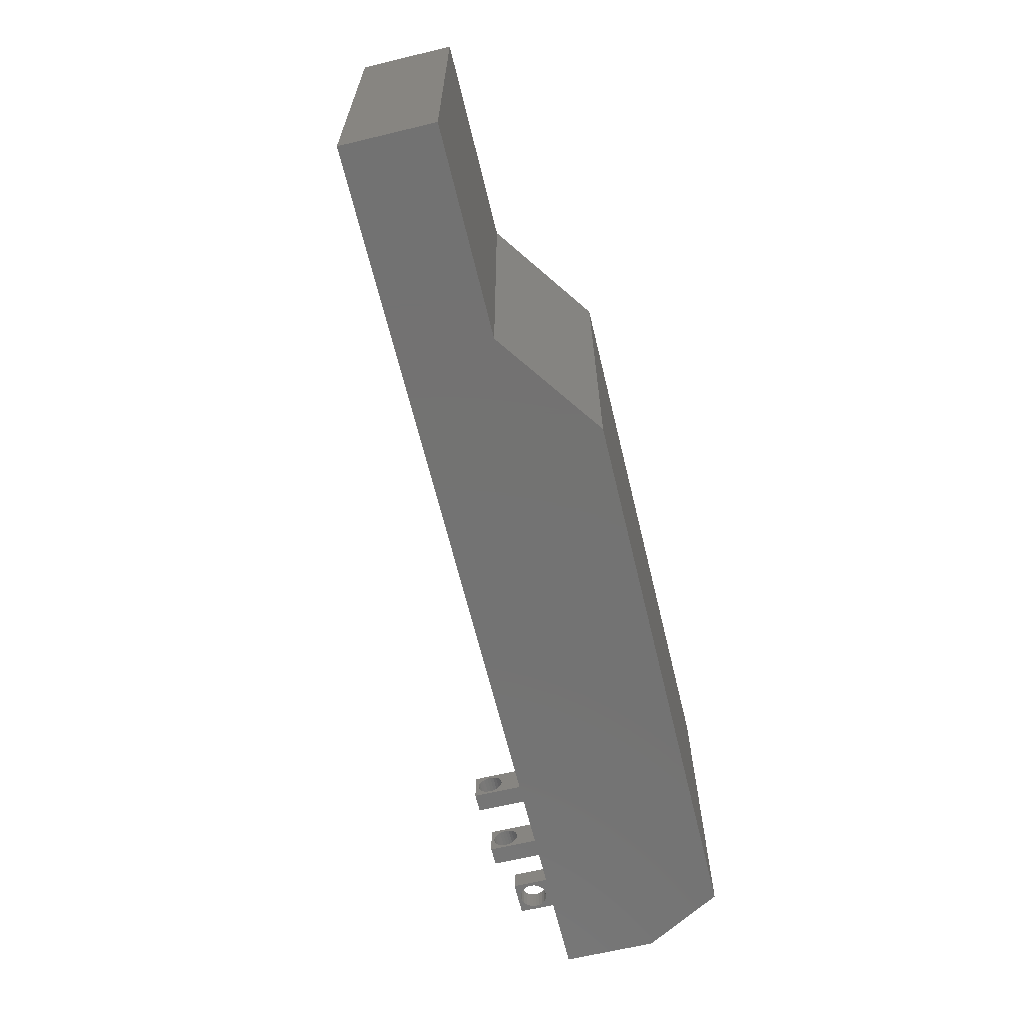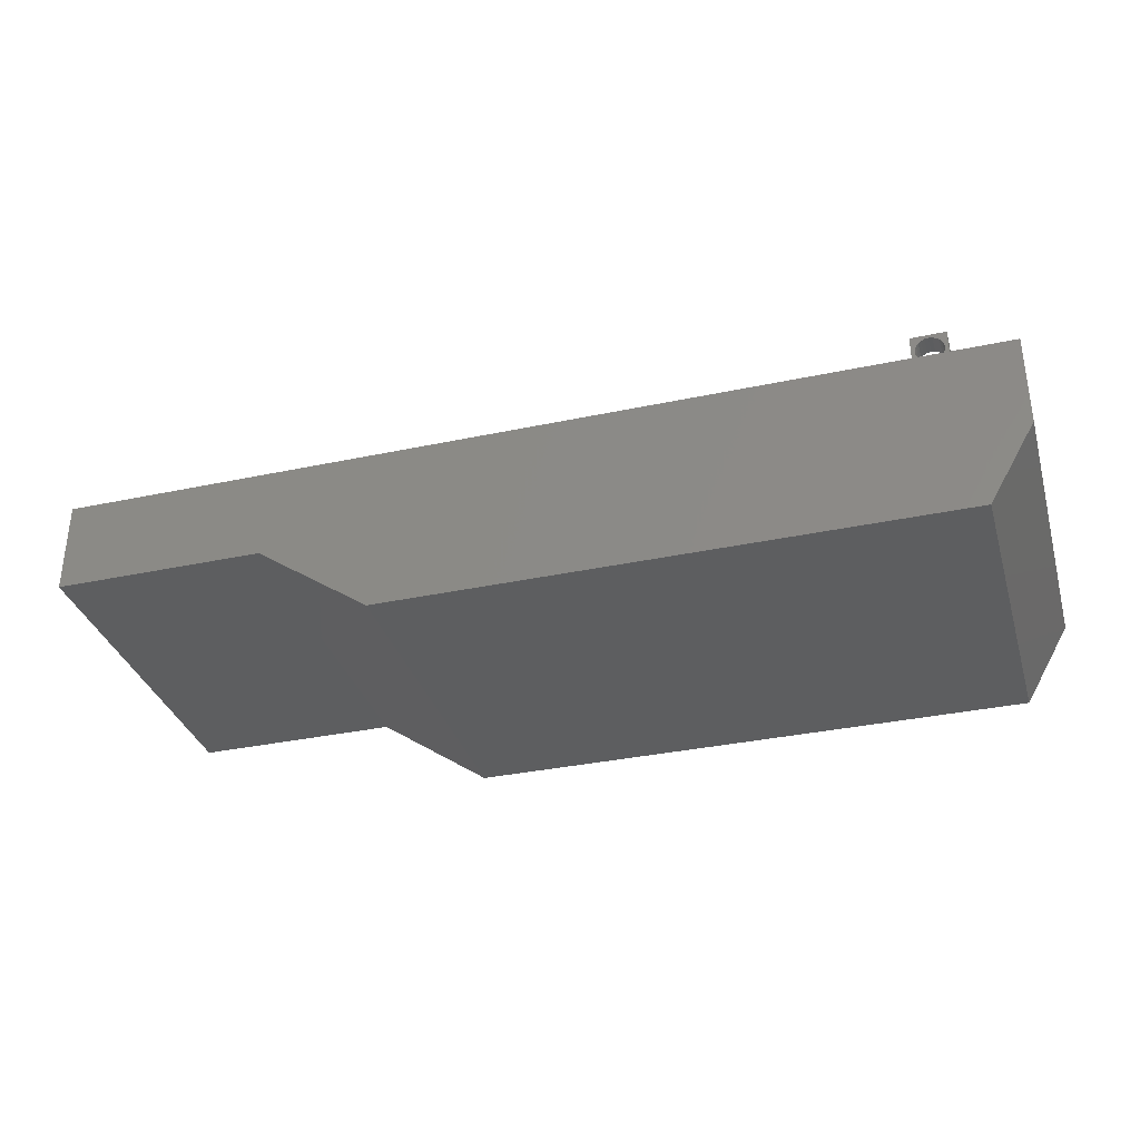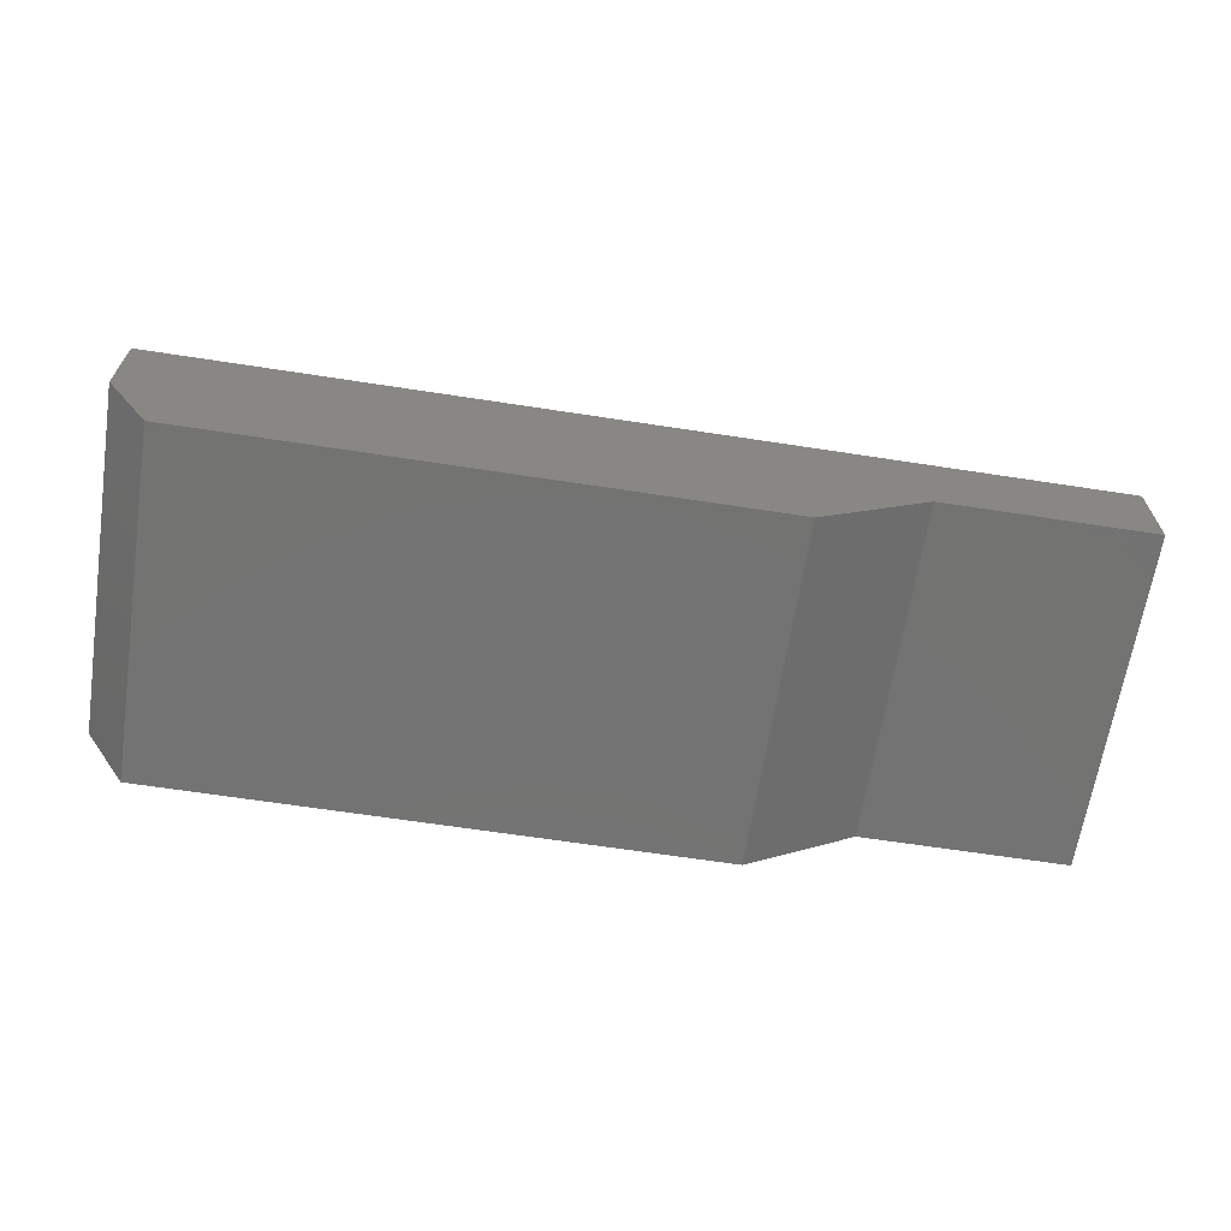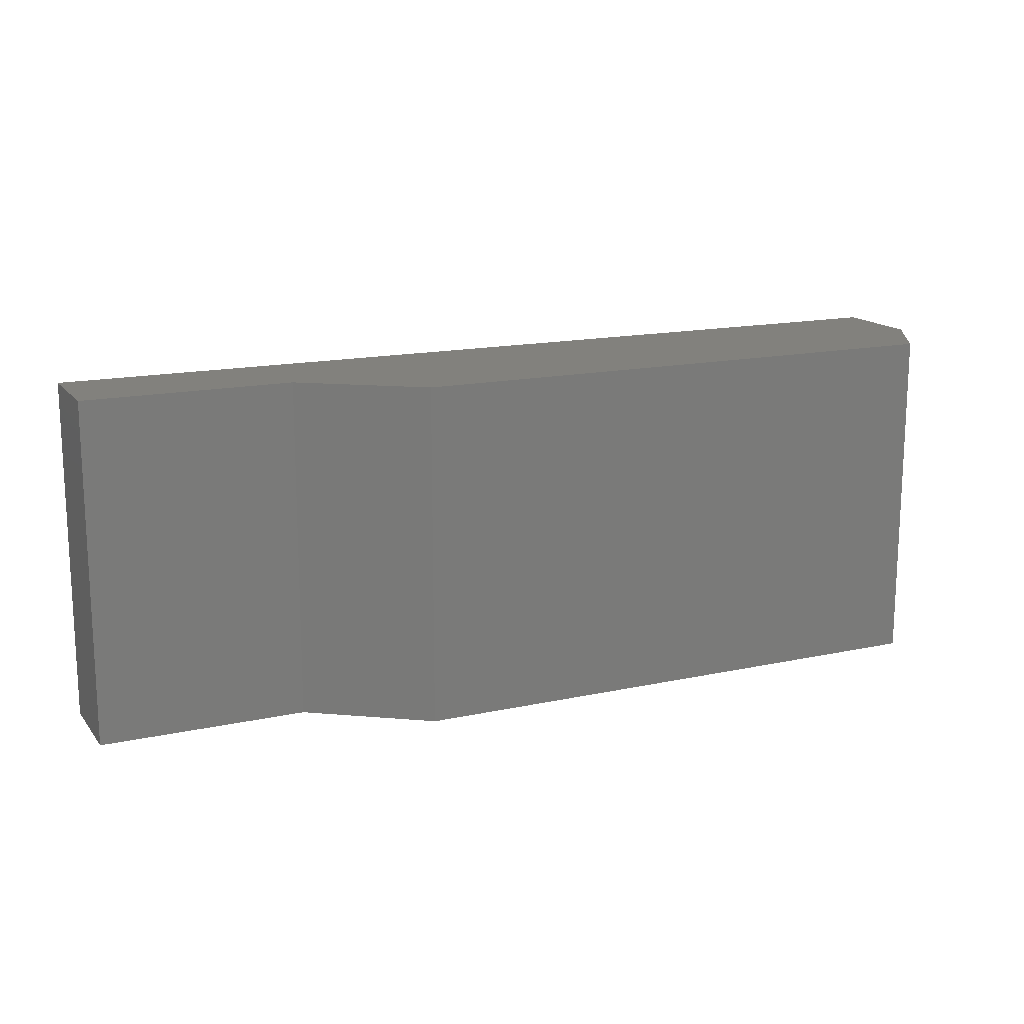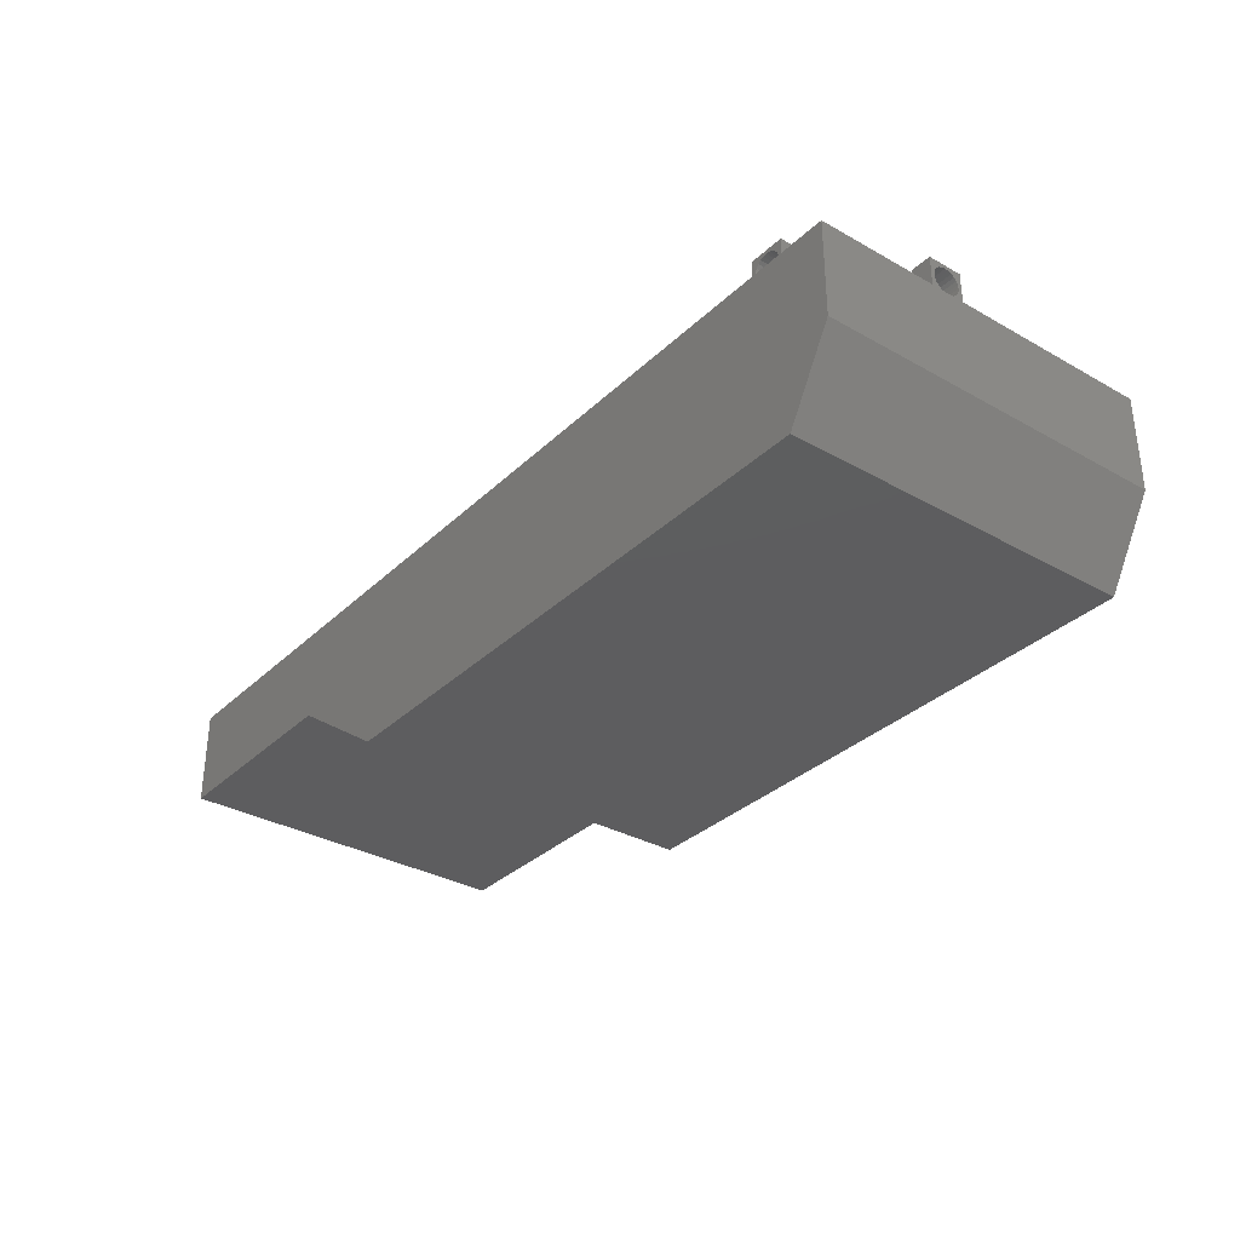
<metadata>
{"format":"stl","ext":"stl","renderer":"f3d","projection":"perspective","resolution":1024,"background":"white","views":[{"elev":-64.9,"azim":103.6,"up":"+Y"},{"elev":-34.1,"azim":-163.9,"up":"+Z"},{"elev":-65.1,"azim":-8.8,"up":"+Z"},{"elev":15.5,"azim":155.3,"up":"+Y"},{"elev":-32.9,"azim":-127.9,"up":"+Z"}]}
</metadata>
<code>
# stl→obj: 246 verts, 504 faces
v 379 317.4 92.48
v 376 317.8 92.79
v 376 317.4 92.48
v 379 317.8 92.79
v 376 314.7 95.21
v 379 315 95.62
v 379 314.7 95.21
v 376 315 95.62
v 379 316.9 96.14
v 376 316.4 96.21
v 376 316.9 96.14
v 379 316.4 96.21
v 359.9 291.4 85.71
v 364.9 313.9 85.71
v 359.9 341.4 85.71
v 369 293.9 85.71
v 494.9 291.4 85.71
v 367.9 313.9 85.71
v 367.9 318.9 85.71
v 374 293.9 85.71
v 382.2 293.9 85.71
v 374 296.9 85.71
v 376 313.9 85.71
v 374 335.9 85.71
v 374 338.9 85.71
v 379 313.9 85.71
v 379 318.9 85.71
v 450.2 293.9 85.71
v 450.2 338.9 85.71
v 369 338.9 85.71
v 494.9 341.4 85.71
v 364.9 318.9 85.71
v 369 296.9 85.71
v 369 335.9 85.71
v 382.2 338.9 85.71
v 376 318.9 85.71
v 379 317.8 95.62
v 376 318.1 95.21
v 379 318.1 95.21
v 376 317.8 95.62
v 376 314.5 94.72
v 379 314.5 94.72
v 367.9 315.4 92.48
v 364.9 315.9 92.28
v 364.9 315.4 92.48
v 367.9 315.9 92.28
v 367.9 316.4 92.21
v 364.9 316.4 92.21
v 379 318.3 94.72
v 376 318.4 94.21
v 379 318.4 94.21
v 376 318.3 94.72
v 364.9 314.7 93.21
v 367.9 315 92.79
v 364.9 315 92.79
v 367.9 314.7 93.21
v 367.9 317.8 95.62
v 364.9 317.4 95.94
v 364.9 317.8 95.62
v 367.9 317.4 95.94
v 376 315.9 96.14
v 379 315.4 95.94
v 376 315.4 95.94
v 379 315.9 96.14
v 367.9 316.4 96.21
v 364.9 315.9 96.14
v 364.9 316.4 96.21
v 367.9 315.9 96.14
v 367.9 318.3 93.69
v 364.9 318.1 93.21
v 367.9 318.1 93.21
v 364.9 318.3 93.69
v 364.9 315 95.62
v 367.9 314.7 95.21
v 364.9 314.7 95.21
v 367.9 315 95.62
v 379 315.9 92.28
v 376 316.4 92.21
v 376 315.9 92.28
v 379 316.4 92.21
v 376 314.4 94.21
v 379 314.5 93.69
v 376 314.5 93.69
v 379 314.4 94.21
v 367.9 314.5 93.69
v 364.9 314.5 93.69
v 364.9 316.9 96.14
v 367.9 316.9 96.14
v 367.9 314.5 94.72
v 364.9 314.5 94.72
v 379 316.9 92.28
v 376 316.9 92.28
v 364.9 316.9 92.28
v 367.9 316.9 92.28
v 379 318.1 93.21
v 376 318.3 93.69
v 376 318.1 93.21
v 379 318.3 93.69
v 364.9 318.4 94.21
v 367.9 318.4 94.21
v 367.9 318.3 94.72
v 364.9 318.3 94.72
v 364.9 314.4 94.21
v 367.9 314.4 94.21
v 364.9 318.1 95.21
v 367.9 318.1 95.21
v 367.9 315.4 95.94
v 364.9 315.4 95.94
v 367.9 317.4 92.48
v 364.9 317.8 92.79
v 364.9 317.4 92.48
v 367.9 317.8 92.79
v 376 315.4 92.48
v 379 315.4 92.48
v 376 317.4 95.94
v 379 317.4 95.94
v 376 314.7 93.21
v 379 315 92.79
v 376 315 92.79
v 379 314.7 93.21
v 371 293.9 86.78
v 370.5 296.9 86.98
v 370.5 293.9 86.98
v 371 296.9 86.78
v 369.8 296.9 87.71
v 369.6 293.9 88.19
v 369.8 293.9 87.71
v 369.6 296.9 88.19
v 370.5 296.9 90.44
v 370.1 293.9 90.12
v 370.1 296.9 90.12
v 370.5 293.9 90.44
v 369.5 296.9 88.71
v 369.6 293.9 89.22
v 369.5 293.9 88.71
v 369.6 296.9 89.22
v 370.1 296.9 87.29
v 370.1 293.9 87.29
v 369.8 293.9 89.71
v 369.8 296.9 89.71
v 371.5 296.9 90.71
v 371 293.9 90.64
v 371 296.9 90.64
v 371.5 293.9 90.71
v 371.5 293.9 86.71
v 371.5 296.9 86.71
v 373.5 338.9 88.71
v 373.5 335.9 88.19
v 373.5 335.9 88.71
v 373.5 338.9 88.19
v 371 335.9 86.78
v 370.5 338.9 86.98
v 370.5 335.9 86.98
v 371 338.9 86.78
v 371.5 335.9 86.71
v 371.5 338.9 86.71
v 374 335.9 91.21
v 374 338.9 91.21
v 369 296.9 91.21
v 369 293.9 91.21
v 374 293.9 91.21
v 374 296.9 91.21
v 373.3 338.9 87.71
v 373 335.9 87.29
v 373.3 335.9 87.71
v 373 338.9 87.29
v 369.8 338.9 89.71
v 370.1 335.9 90.12
v 369.8 335.9 89.71
v 370.1 338.9 90.12
v 373 338.9 90.12
v 373.3 335.9 89.71
v 373 335.9 90.12
v 373.3 338.9 89.71
v 382.2 338.9 62.71
v 382.2 293.9 62.71
v 359.9 291.4 72.21
v 359.9 341.4 72.21
v 372.1 338.9 90.64
v 371.5 335.9 90.71
v 371.5 338.9 90.71
v 372.1 335.9 90.64
v 372.5 335.9 86.98
v 372.1 338.9 86.78
v 372.1 335.9 86.78
v 372.5 338.9 86.98
v 450.2 338.9 62.71
v 448.2 291.4 60.71
v 366.6 291.4 60.71
v 464.6 291.4 72.21
v 494.9 291.4 72.21
v 370.5 338.9 90.44
v 370.5 335.9 90.44
v 372.5 338.9 90.44
v 372.5 335.9 90.44
v 369.8 338.9 87.71
v 369.6 335.9 88.19
v 369.8 335.9 87.71
v 369.6 338.9 88.19
v 370.1 338.9 87.29
v 370.1 335.9 87.29
v 372.1 293.9 86.78
v 372.5 293.9 86.98
v 373 293.9 87.29
v 373.3 293.9 87.71
v 373.5 293.9 88.19
v 373.5 293.9 88.71
v 373.5 293.9 89.22
v 373.3 293.9 89.71
v 373 293.9 90.12
v 372.5 293.9 90.44
v 372.1 293.9 90.64
v 372.1 296.9 86.78
v 372.5 296.9 86.98
v 371 335.9 90.64
v 371 338.9 90.64
v 450.2 293.9 62.71
v 369 338.9 91.21
v 369 335.9 91.21
v 373.5 335.9 89.22
v 369.5 335.9 88.71
v 369.6 335.9 89.22
v 373.5 338.9 89.22
v 369.6 338.9 89.22
v 373 296.9 90.12
v 372.5 296.9 90.44
v 373.5 296.9 89.22
v 373.5 296.9 88.71
v 372.1 296.9 90.64
v 369.5 338.9 88.71
v 373.5 296.9 88.19
v 373 296.9 87.29
v 373.3 296.9 87.71
v 373.3 296.9 89.71
v 366.6 341.4 60.71
v 494.9 341.4 72.21
v 464.6 341.4 72.21
v 448.2 341.4 60.71
v 376 313.9 96.71
v 376 318.9 96.71
v 379 313.9 96.71
v 379 318.9 96.71
v 364.9 318.9 96.71
v 367.9 318.9 96.71
v 367.9 313.9 96.71
v 364.9 313.9 96.71
f 1 2 3
f 2 1 4
f 5 6 7
f 6 5 8
f 9 10 11
f 10 9 12
f 13 14 15
f 14 13 16
f 16 13 17
f 14 16 18
f 18 16 19
f 16 17 20
f 20 17 21
f 20 21 22
f 22 21 23
f 22 23 24
f 24 23 25
f 23 21 26
f 26 21 27
f 21 17 28
f 28 17 29
f 15 30 31
f 30 15 32
f 32 15 14
f 30 32 19
f 30 19 16
f 30 16 33
f 30 33 34
f 31 30 25
f 31 25 35
f 35 25 36
f 36 25 23
f 35 36 27
f 35 27 21
f 31 35 29
f 31 29 17
f 22 34 33
f 34 22 24
f 37 38 39
f 38 37 40
f 41 7 42
f 7 41 5
f 43 44 45
f 44 43 46
f 44 47 48
f 47 44 46
f 49 50 51
f 50 49 52
f 53 54 55
f 54 53 56
f 57 58 59
f 58 57 60
f 61 62 63
f 62 61 64
f 65 66 67
f 66 65 68
f 69 70 71
f 70 69 72
f 73 74 75
f 74 73 76
f 77 78 79
f 78 77 80
f 81 82 83
f 82 81 84
f 53 85 56
f 85 53 86
f 60 87 58
f 87 60 88
f 54 45 55
f 45 54 43
f 88 67 87
f 67 88 65
f 75 89 90
f 89 75 74
f 91 3 92
f 3 91 1
f 47 93 48
f 93 47 94
f 95 96 97
f 96 95 98
f 69 99 72
f 99 69 100
f 101 99 100
f 99 101 102
f 103 85 86
f 85 103 104
f 10 64 61
f 64 10 12
f 98 50 96
f 50 98 51
f 103 89 104
f 89 103 90
f 80 92 78
f 92 80 91
f 101 105 102
f 105 101 106
f 107 73 108
f 73 107 76
f 109 110 111
f 110 109 112
f 113 77 79
f 77 113 114
f 106 59 105
f 59 106 57
f 63 6 8
f 6 63 62
f 37 115 40
f 115 37 116
f 66 107 108
f 107 66 68
f 117 118 119
f 118 117 120
f 81 42 84
f 42 81 41
f 39 52 49
f 52 39 38
f 71 110 112
f 110 71 70
f 83 120 117
f 120 83 82
f 121 122 123
f 122 121 124
f 125 126 127
f 126 125 128
f 118 113 119
f 113 118 114
f 116 11 115
f 11 116 9
f 129 130 131
f 130 129 132
f 94 111 93
f 111 94 109
f 133 134 135
f 134 133 136
f 137 127 138
f 127 137 125
f 136 139 134
f 139 136 140
f 141 142 143
f 142 141 144
f 145 124 121
f 124 145 146
f 4 97 2
f 97 4 95
f 147 148 149
f 148 147 150
f 143 132 129
f 132 143 142
f 128 135 126
f 135 128 133
f 151 152 153
f 152 151 154
f 155 154 151
f 154 155 156
f 25 157 24
f 157 25 158
f 159 16 160
f 16 159 33
f 22 161 20
f 161 22 162
f 140 130 139
f 130 140 131
f 161 159 160
f 159 161 162
f 163 164 165
f 164 163 166
f 123 137 138
f 137 123 122
f 167 168 169
f 168 167 170
f 171 172 173
f 172 171 174
f 175 21 176
f 21 175 35
f 15 177 13
f 177 15 178
f 179 180 181
f 180 179 182
f 183 184 185
f 184 183 186
f 29 175 187
f 175 29 35
f 188 177 189
f 177 188 190
f 177 190 191
f 177 191 17
f 177 17 13
f 150 165 148
f 165 150 163
f 192 168 170
f 168 192 193
f 194 182 179
f 182 194 195
f 196 197 198
f 197 196 199
f 164 186 183
f 186 164 166
f 171 195 194
f 195 171 173
f 200 198 201
f 198 200 196
f 20 202 145
f 202 20 203
f 203 20 204
f 204 20 205
f 205 20 206
f 206 20 161
f 206 161 207
f 207 161 208
f 208 161 209
f 209 161 210
f 210 161 211
f 211 161 212
f 212 161 144
f 16 126 160
f 126 16 127
f 127 16 138
f 138 16 123
f 123 16 121
f 121 16 20
f 121 20 145
f 160 126 135
f 160 135 134
f 160 134 139
f 160 139 130
f 160 130 132
f 160 132 142
f 160 142 144
f 160 144 161
f 203 213 202
f 213 203 214
f 181 215 216
f 215 181 180
f 176 28 217
f 28 176 21
f 157 218 219
f 218 157 158
f 24 185 155
f 185 24 183
f 183 24 164
f 164 24 165
f 165 24 148
f 148 24 157
f 148 157 149
f 149 157 220
f 220 157 172
f 172 157 173
f 173 157 195
f 195 157 182
f 182 157 180
f 34 197 219
f 197 34 198
f 198 34 201
f 201 34 153
f 153 34 151
f 151 34 24
f 151 24 155
f 219 197 221
f 219 221 222
f 219 222 169
f 219 169 168
f 219 168 193
f 219 193 215
f 219 215 180
f 219 180 157
f 185 156 155
f 156 185 184
f 174 220 172
f 220 174 223
f 224 169 222
f 169 224 167
f 225 211 226
f 211 225 210
f 227 207 208
f 207 227 228
f 226 212 229
f 212 226 211
f 153 200 201
f 200 153 152
f 199 221 197
f 221 199 230
f 223 149 220
f 149 223 147
f 30 154 25
f 154 30 152
f 152 30 200
f 200 30 196
f 196 30 199
f 199 30 218
f 25 154 156
f 199 218 230
f 230 218 224
f 224 218 167
f 167 218 170
f 170 218 192
f 192 218 216
f 216 218 181
f 181 218 158
f 25 150 158
f 150 25 163
f 163 25 166
f 166 25 186
f 186 25 184
f 184 25 156
f 158 150 147
f 158 147 223
f 158 223 174
f 158 174 171
f 158 171 194
f 158 194 179
f 158 179 181
f 228 206 207
f 206 228 231
f 29 217 28
f 217 29 187
f 204 214 203
f 214 204 232
f 230 222 221
f 222 230 224
f 217 175 176
f 175 217 187
f 233 204 205
f 204 233 232
f 234 208 209
f 208 234 227
f 216 193 192
f 193 216 215
f 231 205 206
f 205 231 233
f 225 209 210
f 209 225 234
f 202 146 145
f 146 202 213
f 33 124 22
f 124 33 122
f 122 33 137
f 137 33 125
f 125 33 128
f 128 33 159
f 22 124 146
f 128 159 133
f 133 159 136
f 136 159 140
f 140 159 131
f 131 159 129
f 129 159 143
f 143 159 141
f 141 159 162
f 22 231 162
f 231 22 233
f 233 22 232
f 232 22 214
f 214 22 213
f 213 22 146
f 162 231 228
f 162 228 227
f 162 227 234
f 162 234 225
f 162 225 226
f 162 226 229
f 162 229 141
f 178 189 177
f 189 178 235
f 236 190 237
f 190 236 191
f 218 34 219
f 34 218 30
f 229 144 141
f 144 229 212
f 178 238 235
f 238 178 237
f 237 178 236
f 236 178 31
f 31 178 15
f 237 188 238
f 188 237 190
f 239 81 23
f 81 239 41
f 41 239 5
f 5 239 8
f 8 239 63
f 63 239 61
f 61 239 240
f 61 240 10
f 10 240 11
f 11 240 115
f 115 240 40
f 40 240 38
f 38 240 52
f 52 240 50
f 23 117 36
f 117 23 83
f 83 23 81
f 36 117 119
f 36 119 113
f 36 113 79
f 36 79 78
f 36 78 92
f 36 92 3
f 36 3 2
f 36 2 97
f 36 97 96
f 36 96 50
f 36 50 240
f 241 240 239
f 240 241 242
f 243 19 32
f 19 243 244
f 245 243 246
f 243 245 244
f 18 246 14
f 246 18 245
f 238 189 235
f 189 238 188
f 246 103 14
f 103 246 90
f 90 246 75
f 75 246 73
f 73 246 108
f 108 246 66
f 66 246 243
f 66 243 67
f 67 243 87
f 87 243 58
f 58 243 59
f 59 243 105
f 105 243 102
f 102 243 99
f 14 53 32
f 53 14 86
f 86 14 103
f 32 53 55
f 32 55 45
f 32 45 44
f 32 44 48
f 32 48 93
f 32 93 111
f 32 111 110
f 32 110 70
f 32 70 72
f 32 72 99
f 32 99 243
f 241 23 26
f 23 241 239
f 26 82 241
f 82 26 120
f 120 26 27
f 241 82 84
f 120 27 118
f 118 27 114
f 114 27 77
f 77 27 80
f 80 27 91
f 91 27 1
f 1 27 4
f 4 27 95
f 95 27 98
f 98 27 51
f 241 64 242
f 64 241 62
f 62 241 6
f 6 241 7
f 7 241 42
f 42 241 84
f 242 64 12
f 242 12 9
f 242 9 116
f 242 116 37
f 242 37 39
f 242 39 49
f 242 49 51
f 242 51 27
f 18 85 245
f 85 18 56
f 56 18 19
f 245 85 104
f 56 19 54
f 54 19 43
f 43 19 46
f 46 19 47
f 47 19 94
f 94 19 109
f 109 19 112
f 112 19 71
f 71 19 69
f 69 19 100
f 245 68 244
f 68 245 107
f 107 245 76
f 76 245 74
f 74 245 89
f 89 245 104
f 244 68 65
f 244 65 88
f 244 88 60
f 244 60 57
f 244 57 106
f 244 106 101
f 244 101 100
f 244 100 19
f 236 17 191
f 17 236 31
f 36 242 27
f 242 36 240

</code>
